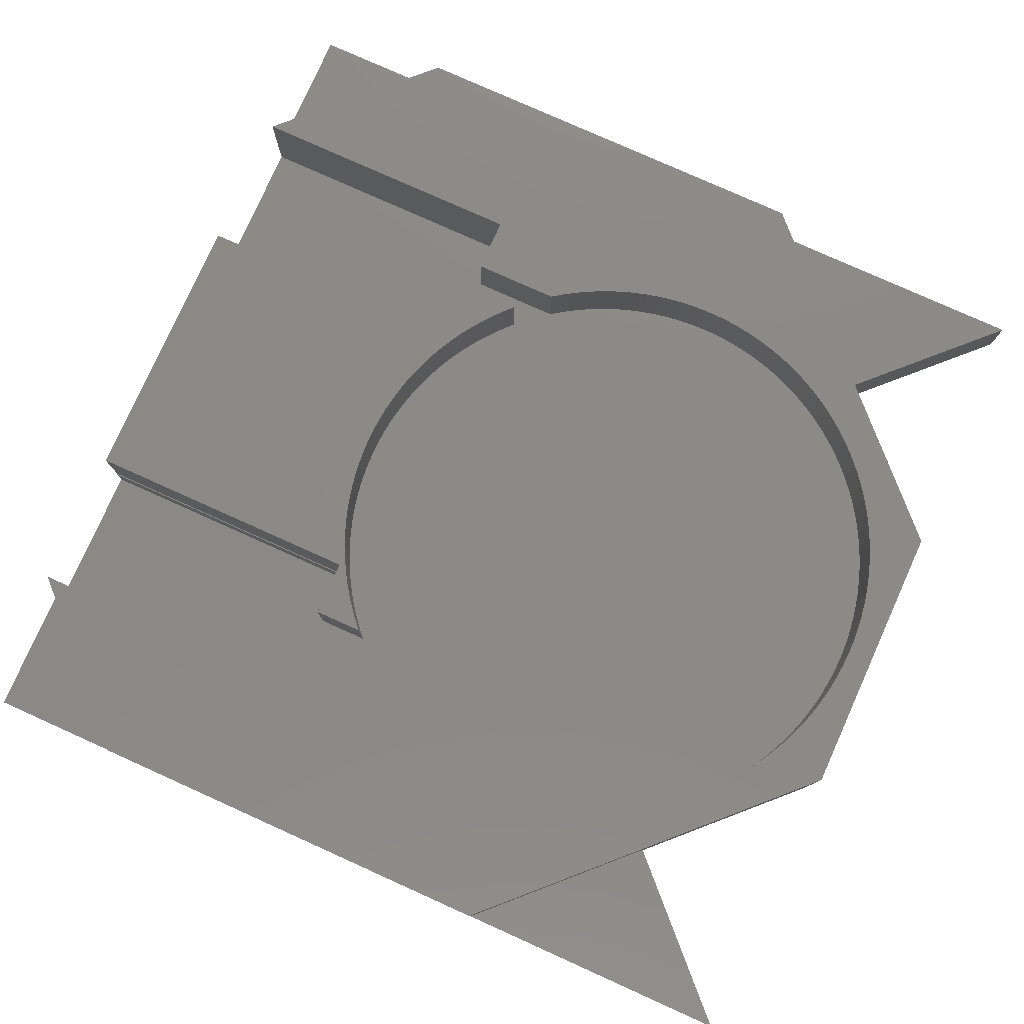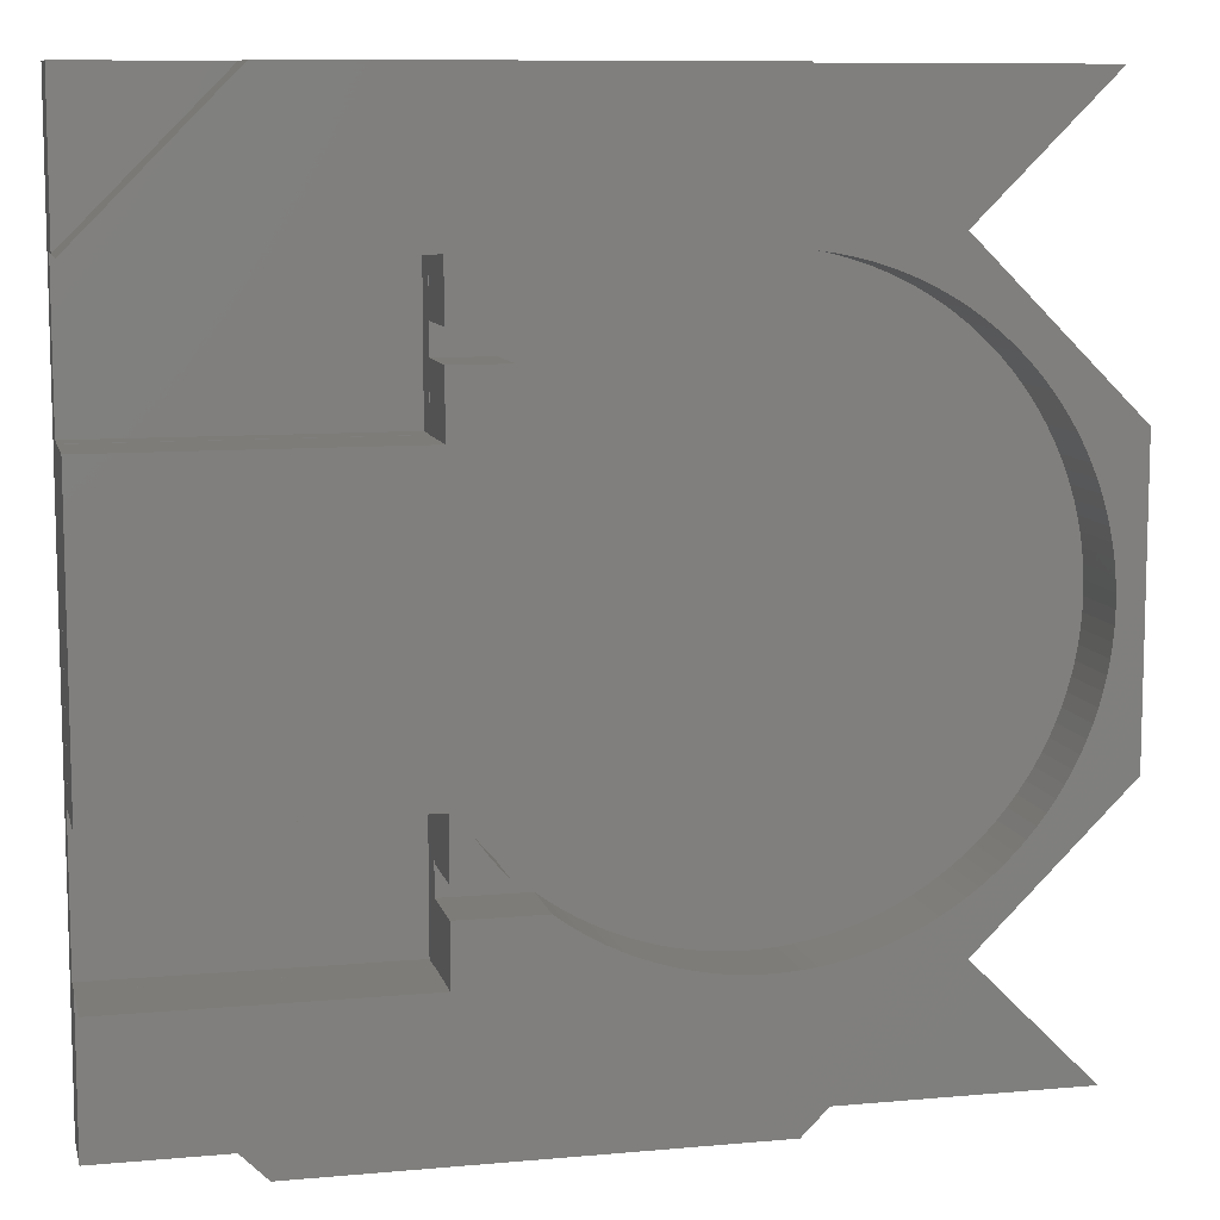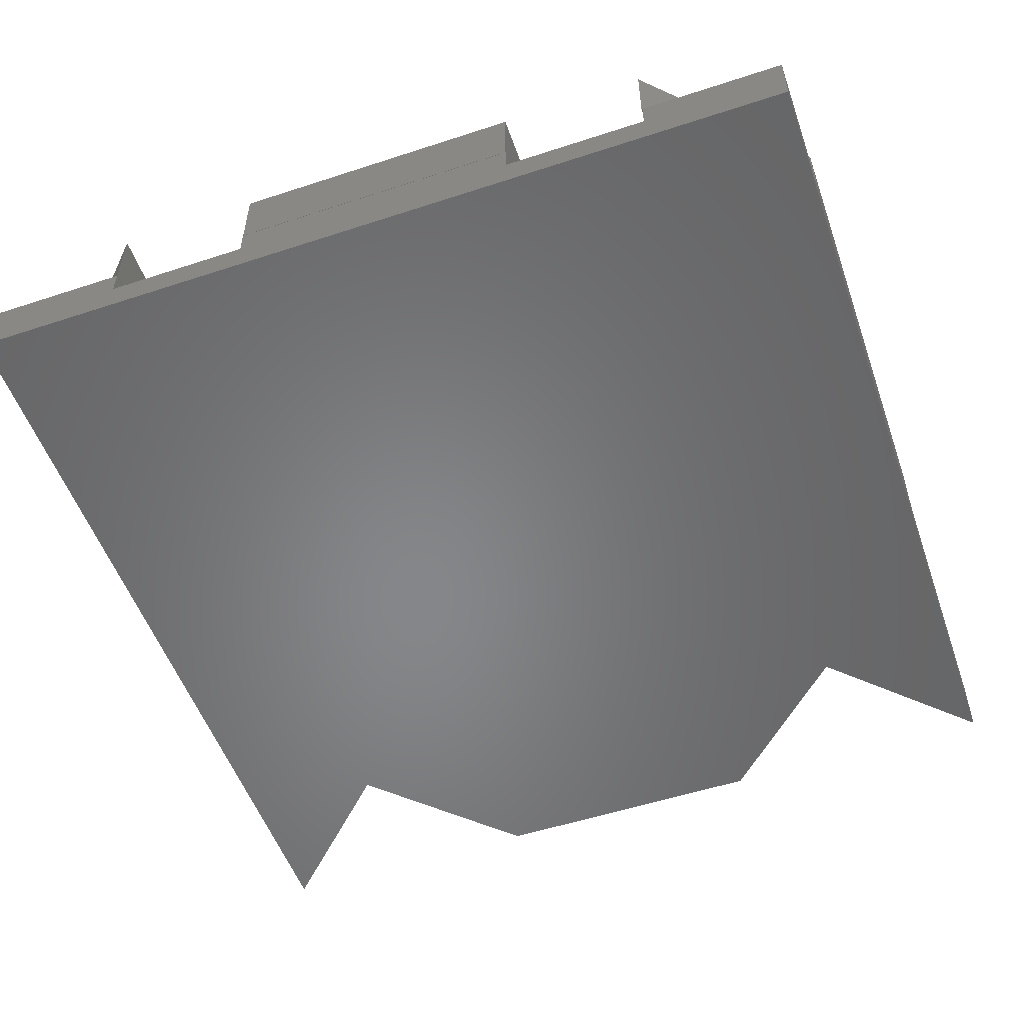
<metadata>
{"format":"stl","ext":"stl","renderer":"f3d","projection":"perspective","resolution":1024,"background":"white","views":[{"elev":78.8,"azim":24.2,"up":"+Z"},{"elev":9.6,"azim":-13.2,"up":"+Y"},{"elev":-53.4,"azim":-70.7,"up":"+Z"}]}
</metadata>
<code>
# stl→obj: 326 verts, 640 faces
v -39.87 109.7 1.912
v -29.87 109.7 1.912
v -39.87 114.7 1.912
v -29.87 114.7 1.912
v -39.87 114.7 2.861
v -29.87 114.7 2.861
v -39.87 109.7 2.861
v -29.87 109.7 2.861
v -39.87 99.62 2.861
v -39.87 99.62 1.912
v -39.87 89.66 0.7612
v -39.87 119.7 0.7612
v -39.87 119.7 2.861
v -39.87 94.62 1.912
v -39.87 89.66 2.861
v -39.87 94.62 2.861
v -29.87 99.62 2.861
v -29.87 99.62 1.912
v -29.87 94.62 2.861
v -29.87 94.62 1.912
v -14.87 94.66 2.861
v -9.868 89.66 2.861
v -9.868 99.66 2.861
v -9.868 109.7 2.861
v -14.87 114.7 2.861
v -9.868 119.7 2.861
v -9.868 89.66 0.7612
v -14.87 94.66 0.7612
v -9.868 119.7 0.7612
v -14.87 114.7 0.7612
v -9.868 109.7 0.7612
v -9.868 99.66 0.7612
v -9.868 109.7 2.88
v -19.87 119.7 2.88
v -9.868 109.7 5.28
v -19.87 119.7 5.28
v -34.87 119.7 2.88
v -34.87 119.7 5.28
v -39.87 114.7 2.88
v -39.87 114.7 5.28
v -29.87 114.7 2.88
v -29.87 114.7 5.28
v -29.87 96.66 2.88
v -29.87 94.66 2.88
v -29.87 96.66 5.28
v -29.87 94.66 5.28
v -39.87 94.66 2.88
v -39.87 94.66 5.28
v -34.87 89.66 2.88
v -34.87 89.66 5.28
v -19.87 89.66 2.88
v -19.87 89.66 5.28
v -9.868 99.66 2.88
v -9.868 99.66 5.28
v -27.02 96.66 2.88
v -27.02 96.66 5.28
v -29.87 112.8 5.28
v -26.81 112.8 5.28
v -26.42 113 5.28
v -26.02 113.3 5.28
v -25.61 113.5 5.28
v -25.18 113.7 5.28
v -24.75 113.9 5.28
v -24.31 114.1 5.28
v -23.86 114.3 5.28
v -23.4 114.4 5.28
v -22.94 114.5 5.28
v -22.47 114.6 5.28
v -22 114.7 5.28
v -21.52 114.7 5.28
v -21.05 114.7 5.28
v -20.57 114.7 5.28
v -20.1 114.7 5.28
v -19.62 114.6 5.28
v -19.15 114.6 5.28
v -18.69 114.5 5.28
v -18.22 114.4 5.28
v -17.77 114.2 5.28
v -17.32 114.1 5.28
v -16.88 113.9 5.28
v -16.44 113.7 5.28
v -16.02 113.5 5.28
v -15.61 113.3 5.28
v -15.21 113 5.28
v -14.82 112.7 5.28
v -14.44 112.4 5.28
v -14.08 112.1 5.28
v -13.74 111.8 5.28
v -13.41 111.4 5.28
v -13.1 111.1 5.28
v -12.8 110.7 5.28
v -12.52 110.3 5.28
v -12.26 109.9 5.28
v -12.02 109.5 5.28
v -11.8 109.1 5.28
v -11.6 108.7 5.28
v -11.42 108.2 5.28
v -11.26 107.8 5.28
v -11.12 107.3 5.28
v -11.01 106.9 5.28
v -10.91 106.4 5.28
v -10.84 105.9 5.28
v -10.79 105.5 5.28
v -10.76 105 5.28
v -10.76 104.5 5.28
v -10.78 104 5.28
v -10.82 103.6 5.28
v -10.88 103.1 5.28
v -10.96 102.6 5.28
v -11.07 102.1 5.28
v -11.2 101.7 5.28
v -11.35 101.2 5.28
v -11.52 100.8 5.28
v -11.71 100.4 5.28
v -11.92 99.93 5.28
v -12.15 99.52 5.28
v -12.4 99.11 5.28
v -12.67 98.72 5.28
v -12.96 98.34 5.28
v -13.26 97.98 5.28
v -13.59 97.63 5.28
v -13.92 97.29 5.28
v -14.28 96.98 5.28
v -14.65 96.67 5.28
v -15.03 96.39 5.28
v -15.42 96.13 5.28
v -15.83 95.88 5.28
v -16.25 95.65 5.28
v -16.68 95.45 5.28
v -17.11 95.26 5.28
v -17.56 95.1 5.28
v -18.01 94.95 5.28
v -18.47 94.83 5.28
v -18.94 94.73 5.28
v -19.41 94.65 5.28
v -19.88 94.59 5.28
v -20.35 94.56 5.28
v -20.83 94.55 5.28
v -21.31 94.56 5.28
v -21.78 94.59 5.28
v -22.25 94.65 5.28
v -22.72 94.72 5.28
v -23.19 94.82 5.28
v -23.65 94.94 5.28
v -24.1 95.09 5.28
v -24.55 95.25 5.28
v -24.99 95.44 5.28
v -25.41 95.64 5.28
v -25.83 95.87 5.28
v -26.24 96.11 5.28
v -26.64 96.38 5.28
v -29.87 112.8 2.88
v -26.81 112.8 2.88
v -26.42 113 2.88
v -26.02 113.3 2.88
v -25.61 113.5 2.88
v -25.18 113.7 2.88
v -24.75 113.9 2.88
v -24.31 114.1 2.88
v -23.86 114.3 2.88
v -23.4 114.4 2.88
v -22.94 114.5 2.88
v -22.47 114.6 2.88
v -22 114.7 2.88
v -21.52 114.7 2.88
v -21.05 114.7 2.88
v -20.57 114.7 2.88
v -20.1 114.7 2.88
v -19.62 114.6 2.88
v -19.15 114.6 2.88
v -18.69 114.5 2.88
v -18.22 114.4 2.88
v -17.77 114.2 2.88
v -17.32 114.1 2.88
v -16.88 113.9 2.88
v -16.44 113.7 2.88
v -16.02 113.5 2.88
v -15.61 113.3 2.88
v -15.21 113 2.88
v -14.82 112.7 2.88
v -14.44 112.4 2.88
v -14.08 112.1 2.88
v -13.74 111.8 2.88
v -13.41 111.4 2.88
v -13.1 111.1 2.88
v -12.8 110.7 2.88
v -12.52 110.3 2.88
v -12.26 109.9 2.88
v -12.02 109.5 2.88
v -11.8 109.1 2.88
v -11.6 108.7 2.88
v -11.42 108.2 2.88
v -11.26 107.8 2.88
v -11.12 107.3 2.88
v -11.01 106.9 2.88
v -10.91 106.4 2.88
v -10.84 105.9 2.88
v -10.79 105.5 2.88
v -10.76 105 2.88
v -10.76 104.5 2.88
v -10.78 104 2.88
v -10.82 103.6 2.88
v -10.88 103.1 2.88
v -10.96 102.6 2.88
v -11.07 102.1 2.88
v -11.2 101.7 2.88
v -11.35 101.2 2.88
v -11.52 100.8 2.88
v -11.71 100.4 2.88
v -11.92 99.93 2.88
v -12.15 99.52 2.88
v -12.4 99.11 2.88
v -12.67 98.72 2.88
v -12.96 98.34 2.88
v -13.26 97.98 2.88
v -13.59 97.63 2.88
v -13.92 97.29 2.88
v -14.28 96.98 2.88
v -14.65 96.67 2.88
v -15.03 96.39 2.88
v -15.42 96.13 2.88
v -15.83 95.88 2.88
v -16.25 95.65 2.88
v -16.68 95.45 2.88
v -17.11 95.26 2.88
v -17.56 95.1 2.88
v -18.01 94.95 2.88
v -18.47 94.83 2.88
v -18.94 94.73 2.88
v -19.41 94.65 2.88
v -19.88 94.59 2.88
v -20.35 94.56 2.88
v -20.83 94.55 2.88
v -21.31 94.56 2.88
v -21.78 94.59 2.88
v -22.25 94.65 2.88
v -22.72 94.72 2.88
v -23.19 94.82 2.88
v -23.65 94.94 2.88
v -24.1 95.09 2.88
v -24.55 95.25 2.88
v -24.99 95.44 2.88
v -25.41 95.64 2.88
v -25.83 95.87 2.88
v -26.24 96.11 2.88
v -26.64 96.38 2.88
v -27.98 111.8 5.28
v -27.98 111.8 2.88
v -29.87 111.8 5.28
v -29.87 111.8 2.88
v -28.3 111.4 2.88
v -28.61 111.1 2.88
v -28.91 110.7 2.88
v -29.18 110.3 2.88
v -29.44 109.9 2.88
v -29.87 109.7 2.88
v -29.68 109.5 2.88
v -29.9 109.1 2.88
v -30.09 108.6 2.88
v -30.27 108.2 2.88
v -39.87 109.7 2.88
v -30.43 107.8 2.88
v -30.57 107.3 2.88
v -30.68 106.9 2.88
v -30.77 106.4 2.88
v -30.85 105.9 2.88
v -30.89 105.4 2.88
v -30.92 105 2.88
v -30.93 104.5 2.88
v -39.87 99.66 2.88
v -30.91 104 2.88
v -30.87 103.6 2.88
v -30.81 103.1 2.88
v -30.73 102.6 2.88
v -30.62 102.2 2.88
v -30.49 101.7 2.88
v -30.35 101.3 2.88
v -30.18 100.8 2.88
v -29.87 99.66 2.88
v -29.99 100.4 2.88
v -29.78 99.96 2.88
v -29.55 99.54 2.88
v -29.3 99.14 2.88
v -29.87 97.66 2.88
v -29.04 98.75 2.88
v -28.75 98.37 2.88
v -28.45 98.01 2.88
v -28.13 97.66 2.88
v -28.3 111.4 5.28
v -28.61 111.1 5.28
v -28.91 110.7 5.28
v -29.18 110.3 5.28
v -29.44 109.9 5.28
v -29.68 109.5 5.28
v -29.9 109.1 5.28
v -30.09 108.6 5.28
v -30.27 108.2 5.28
v -30.43 107.8 5.28
v -30.57 107.3 5.28
v -30.68 106.9 5.28
v -30.77 106.4 5.28
v -30.85 105.9 5.28
v -30.89 105.4 5.28
v -30.92 105 5.28
v -30.93 104.5 5.28
v -30.91 104 5.28
v -30.87 103.6 5.28
v -30.81 103.1 5.28
v -30.73 102.6 5.28
v -30.62 102.2 5.28
v -30.49 101.7 5.28
v -30.35 101.3 5.28
v -30.18 100.8 5.28
v -29.99 100.4 5.28
v -29.78 99.96 5.28
v -29.55 99.54 5.28
v -29.3 99.14 5.28
v -29.04 98.75 5.28
v -28.75 98.37 5.28
v -28.45 98.01 5.28
v -28.13 97.66 5.28
v -29.87 97.66 5.28
v -29.87 109.7 5.28
v -39.87 109.7 5.28
v -39.87 99.66 5.28
v -29.87 99.66 5.28
f 1 2 3
f 3 2 4
f 5 3 6
f 6 3 4
f 1 7 2
f 2 7 8
f 6 4 8
f 8 4 2
f 9 7 10
f 10 7 1
f 10 1 11
f 11 1 12
f 12 1 3
f 12 3 13
f 13 3 5
f 10 11 14
f 14 11 15
f 14 15 16
f 17 18 19
f 19 18 20
f 19 20 16
f 16 20 14
f 14 20 10
f 10 20 18
f 9 10 17
f 17 10 18
f 7 9 8
f 8 9 17
f 8 17 21
f 21 17 19
f 21 19 22
f 22 19 15
f 15 19 16
f 21 23 8
f 8 23 24
f 8 24 25
f 8 25 6
f 6 25 26
f 6 26 13
f 13 5 6
f 27 28 22
f 22 28 21
f 11 27 15
f 15 27 22
f 29 12 26
f 26 12 13
f 30 29 25
f 25 29 26
f 31 30 24
f 24 30 25
f 32 31 23
f 23 31 24
f 28 32 21
f 21 32 23
f 31 32 30
f 30 32 28
f 30 28 11
f 11 28 27
f 11 12 30
f 30 12 29
f 33 34 35
f 35 34 36
f 34 37 36
f 36 37 38
f 37 39 38
f 38 39 40
f 39 41 40
f 40 41 42
f 43 44 45
f 45 44 46
f 44 47 46
f 46 47 48
f 47 49 48
f 48 49 50
f 49 51 50
f 50 51 52
f 51 53 52
f 52 53 54
f 53 33 54
f 54 33 35
f 43 45 55
f 55 45 56
f 57 58 42
f 42 58 59
f 42 59 60
f 60 61 42
f 42 61 62
f 42 62 63
f 63 64 42
f 42 64 36
f 42 36 38
f 64 65 36
f 36 65 66
f 36 66 67
f 67 68 36
f 36 68 69
f 36 69 70
f 70 71 36
f 36 71 72
f 36 72 73
f 73 74 36
f 36 74 75
f 36 75 76
f 76 77 36
f 36 77 78
f 36 78 79
f 79 80 36
f 36 80 81
f 36 81 82
f 82 83 36
f 36 83 84
f 36 84 85
f 85 86 36
f 36 86 35
f 35 86 87
f 35 87 88
f 88 89 35
f 35 89 90
f 35 90 91
f 91 92 35
f 35 92 93
f 35 93 94
f 94 95 35
f 35 95 96
f 35 96 97
f 97 98 35
f 35 98 99
f 35 99 100
f 100 101 35
f 35 101 102
f 35 102 103
f 103 104 35
f 35 104 105
f 35 105 54
f 54 105 106
f 54 106 107
f 107 108 54
f 54 108 109
f 54 109 110
f 110 111 54
f 54 111 112
f 54 112 113
f 113 114 54
f 54 114 115
f 54 115 116
f 116 117 54
f 54 117 118
f 54 118 119
f 119 120 54
f 54 120 121
f 54 121 122
f 122 123 54
f 54 123 52
f 52 123 124
f 52 124 125
f 125 126 52
f 52 126 127
f 52 127 128
f 128 129 52
f 52 129 130
f 52 130 131
f 131 132 52
f 52 132 133
f 52 133 134
f 134 135 52
f 52 135 136
f 52 136 137
f 137 138 52
f 52 138 139
f 52 139 140
f 140 141 52
f 52 141 142
f 52 142 143
f 143 144 52
f 52 144 145
f 52 145 46
f 46 145 146
f 46 146 147
f 147 148 46
f 46 148 149
f 46 149 150
f 150 151 46
f 46 151 56
f 46 56 45
f 48 50 46
f 46 50 52
f 38 40 42
f 57 42 152
f 152 42 41
f 153 154 58
f 58 154 59
f 59 154 155
f 59 155 60
f 60 155 156
f 60 156 61
f 61 156 157
f 61 157 62
f 62 157 158
f 62 158 63
f 63 158 159
f 63 159 64
f 64 159 160
f 64 160 65
f 65 160 161
f 65 161 66
f 66 161 162
f 66 162 67
f 67 162 163
f 67 163 68
f 68 163 164
f 68 164 69
f 69 164 165
f 69 165 70
f 70 165 166
f 70 166 71
f 71 166 167
f 71 167 72
f 72 167 168
f 72 168 73
f 73 168 169
f 73 169 74
f 74 169 170
f 74 170 75
f 75 170 171
f 75 171 76
f 76 171 172
f 76 172 77
f 77 172 173
f 77 173 78
f 78 173 174
f 78 174 79
f 79 174 175
f 79 175 80
f 80 175 176
f 80 176 81
f 81 176 177
f 81 177 82
f 82 177 178
f 82 178 83
f 83 178 179
f 83 179 84
f 84 179 180
f 84 180 85
f 85 180 181
f 85 181 86
f 86 181 182
f 86 182 87
f 87 182 183
f 87 183 88
f 88 183 184
f 88 184 89
f 89 184 185
f 89 185 90
f 90 185 186
f 90 186 91
f 91 186 187
f 91 187 92
f 92 187 188
f 92 188 93
f 93 188 189
f 93 189 94
f 94 189 190
f 94 190 95
f 95 190 191
f 95 191 96
f 96 191 192
f 96 192 97
f 97 192 193
f 97 193 98
f 98 193 194
f 98 194 99
f 99 194 195
f 99 195 100
f 100 195 196
f 100 196 101
f 101 196 197
f 101 197 102
f 102 197 198
f 102 198 103
f 103 198 199
f 103 199 104
f 104 199 200
f 104 200 105
f 105 200 201
f 105 201 106
f 106 201 202
f 106 202 107
f 107 202 203
f 107 203 108
f 108 203 204
f 108 204 109
f 109 204 205
f 109 205 110
f 110 205 206
f 110 206 111
f 111 206 207
f 111 207 112
f 112 207 208
f 112 208 113
f 113 208 209
f 113 209 114
f 114 209 210
f 114 210 115
f 115 210 211
f 115 211 116
f 116 211 212
f 116 212 117
f 117 212 213
f 117 213 118
f 118 213 214
f 118 214 119
f 119 214 215
f 119 215 120
f 120 215 216
f 120 216 121
f 121 216 217
f 121 217 122
f 122 217 218
f 122 218 123
f 123 218 219
f 123 219 124
f 124 219 220
f 124 220 125
f 125 220 221
f 125 221 126
f 126 221 222
f 126 222 127
f 127 222 223
f 127 223 128
f 128 223 224
f 128 224 129
f 129 224 225
f 129 225 130
f 130 225 226
f 130 226 131
f 131 226 227
f 131 227 132
f 132 227 228
f 132 228 133
f 133 228 229
f 133 229 134
f 134 229 230
f 134 230 135
f 135 230 231
f 135 231 136
f 136 231 232
f 136 232 137
f 137 232 233
f 137 233 138
f 138 233 234
f 138 234 139
f 139 234 235
f 139 235 140
f 140 235 236
f 140 236 141
f 141 236 237
f 141 237 142
f 142 237 238
f 142 238 143
f 143 238 239
f 143 239 144
f 144 239 240
f 144 240 145
f 145 240 241
f 145 241 146
f 146 241 242
f 146 242 147
f 147 242 243
f 147 243 148
f 148 243 244
f 148 244 149
f 149 244 245
f 149 245 150
f 150 245 246
f 150 246 151
f 151 246 55
f 151 55 56
f 152 41 153
f 153 41 154
f 154 41 155
f 155 41 156
f 156 41 157
f 157 41 158
f 158 41 159
f 159 41 34
f 159 34 160
f 160 34 161
f 161 34 162
f 162 34 163
f 163 34 164
f 164 34 165
f 165 34 166
f 166 34 167
f 167 34 168
f 168 34 169
f 169 34 170
f 170 34 171
f 171 34 172
f 172 34 173
f 173 34 174
f 174 34 175
f 175 34 176
f 176 34 177
f 177 34 178
f 178 34 179
f 179 34 180
f 180 34 181
f 181 34 33
f 181 33 182
f 182 33 183
f 183 33 184
f 184 33 185
f 185 33 186
f 186 33 187
f 187 33 188
f 188 33 189
f 189 33 190
f 190 33 191
f 191 33 192
f 192 33 193
f 193 33 194
f 194 33 195
f 195 33 196
f 196 33 197
f 197 33 198
f 198 33 199
f 199 33 200
f 200 33 53
f 200 53 201
f 201 53 202
f 202 53 203
f 203 53 204
f 204 53 205
f 205 53 206
f 206 53 207
f 207 53 208
f 208 53 209
f 209 53 210
f 210 53 211
f 211 53 212
f 212 53 213
f 213 53 214
f 214 53 215
f 215 53 216
f 216 53 217
f 217 53 218
f 218 53 51
f 218 51 219
f 219 51 220
f 220 51 221
f 221 51 222
f 222 51 223
f 223 51 224
f 224 51 225
f 225 51 226
f 226 51 227
f 227 51 228
f 228 51 229
f 229 51 230
f 230 51 231
f 231 51 232
f 232 51 233
f 233 51 234
f 234 51 235
f 235 51 236
f 236 51 237
f 237 51 238
f 238 51 239
f 239 51 240
f 240 51 44
f 240 44 241
f 241 44 242
f 242 44 243
f 243 44 244
f 244 44 245
f 245 44 246
f 246 44 55
f 55 44 43
f 39 37 41
f 41 37 34
f 51 49 44
f 44 49 47
f 57 152 58
f 58 152 153
f 247 248 249
f 249 248 250
f 248 251 250
f 250 251 252
f 250 252 253
f 253 254 250
f 250 254 255
f 250 255 256
f 256 255 257
f 256 257 258
f 258 259 256
f 256 259 260
f 256 260 261
f 261 260 262
f 261 262 263
f 263 264 261
f 261 264 265
f 261 265 266
f 266 267 261
f 261 267 268
f 261 268 269
f 261 269 270
f 270 269 271
f 270 271 272
f 272 273 270
f 270 273 274
f 270 274 275
f 275 276 270
f 270 276 277
f 270 277 278
f 270 278 279
f 279 278 280
f 279 280 281
f 281 282 279
f 279 282 283
f 279 283 284
f 284 283 285
f 284 285 286
f 286 287 284
f 284 287 288
f 247 289 248
f 248 289 251
f 251 289 290
f 251 290 252
f 252 290 291
f 252 291 253
f 253 291 292
f 253 292 254
f 254 292 293
f 254 293 255
f 255 293 294
f 255 294 257
f 257 294 295
f 257 295 258
f 258 295 296
f 258 296 259
f 259 296 297
f 259 297 260
f 260 297 298
f 260 298 262
f 262 298 299
f 262 299 263
f 263 299 300
f 263 300 264
f 264 300 301
f 264 301 265
f 265 301 302
f 265 302 266
f 266 302 303
f 266 303 267
f 267 303 304
f 267 304 268
f 268 304 305
f 268 305 269
f 269 305 306
f 269 306 271
f 271 306 307
f 271 307 272
f 272 307 308
f 272 308 273
f 273 308 309
f 273 309 274
f 274 309 310
f 274 310 275
f 275 310 311
f 275 311 276
f 276 311 312
f 276 312 277
f 277 312 313
f 277 313 278
f 278 313 314
f 278 314 280
f 280 314 315
f 280 315 281
f 281 315 316
f 281 316 282
f 282 316 317
f 282 317 283
f 283 317 318
f 283 318 285
f 285 318 319
f 285 319 286
f 286 319 320
f 286 320 287
f 287 320 321
f 287 321 288
f 322 284 321
f 321 284 288
f 247 249 289
f 289 249 290
f 290 249 291
f 291 249 292
f 292 249 293
f 293 249 323
f 293 323 294
f 294 323 295
f 295 323 296
f 296 323 297
f 297 323 324
f 297 324 298
f 298 324 299
f 299 324 300
f 300 324 301
f 301 324 302
f 302 324 303
f 303 324 304
f 304 324 305
f 305 324 325
f 305 325 306
f 306 325 307
f 307 325 308
f 308 325 309
f 309 325 310
f 310 325 311
f 311 325 312
f 312 325 313
f 313 325 326
f 313 326 314
f 314 326 315
f 315 326 316
f 316 326 317
f 317 326 322
f 317 322 318
f 318 322 319
f 319 322 320
f 320 322 321
f 322 326 284
f 284 326 279
f 270 279 325
f 325 279 326
f 261 270 324
f 324 270 325
f 256 261 323
f 323 261 324
f 250 256 249
f 249 256 323

</code>
